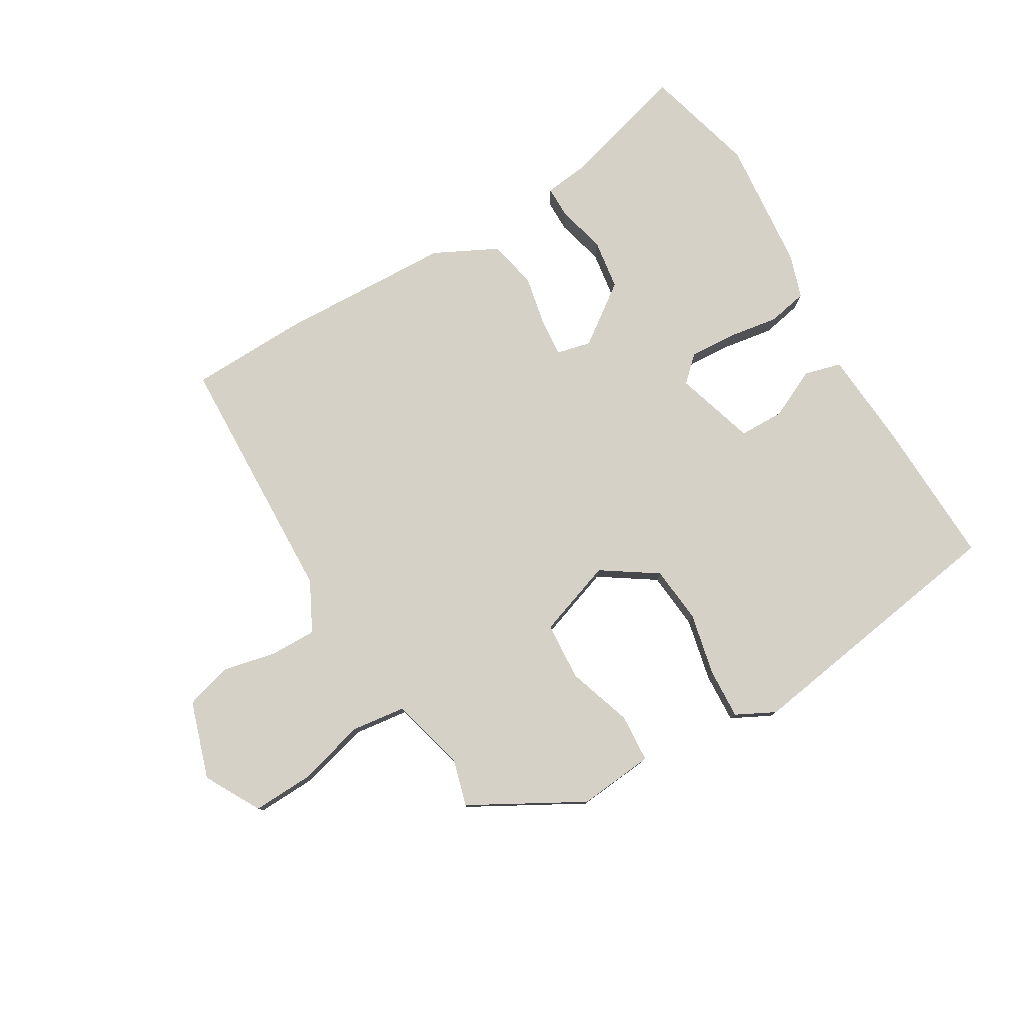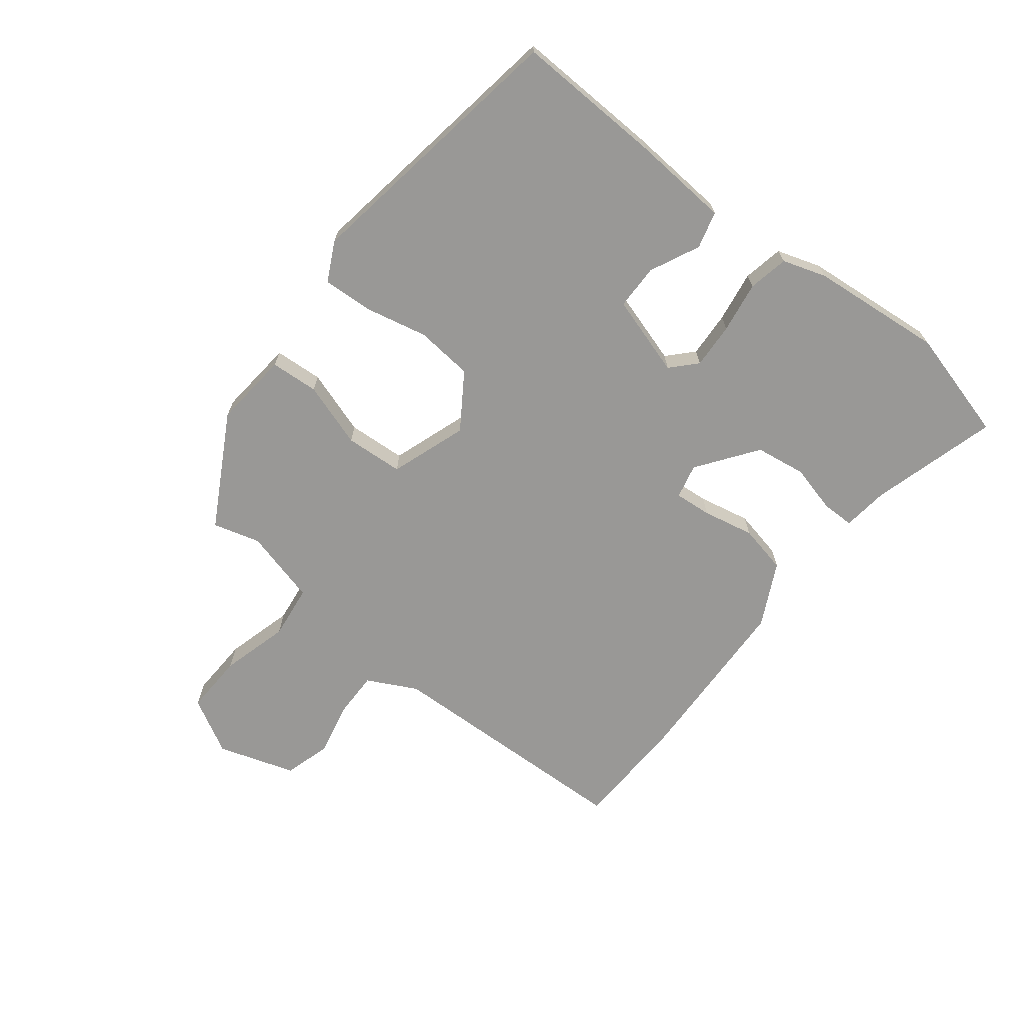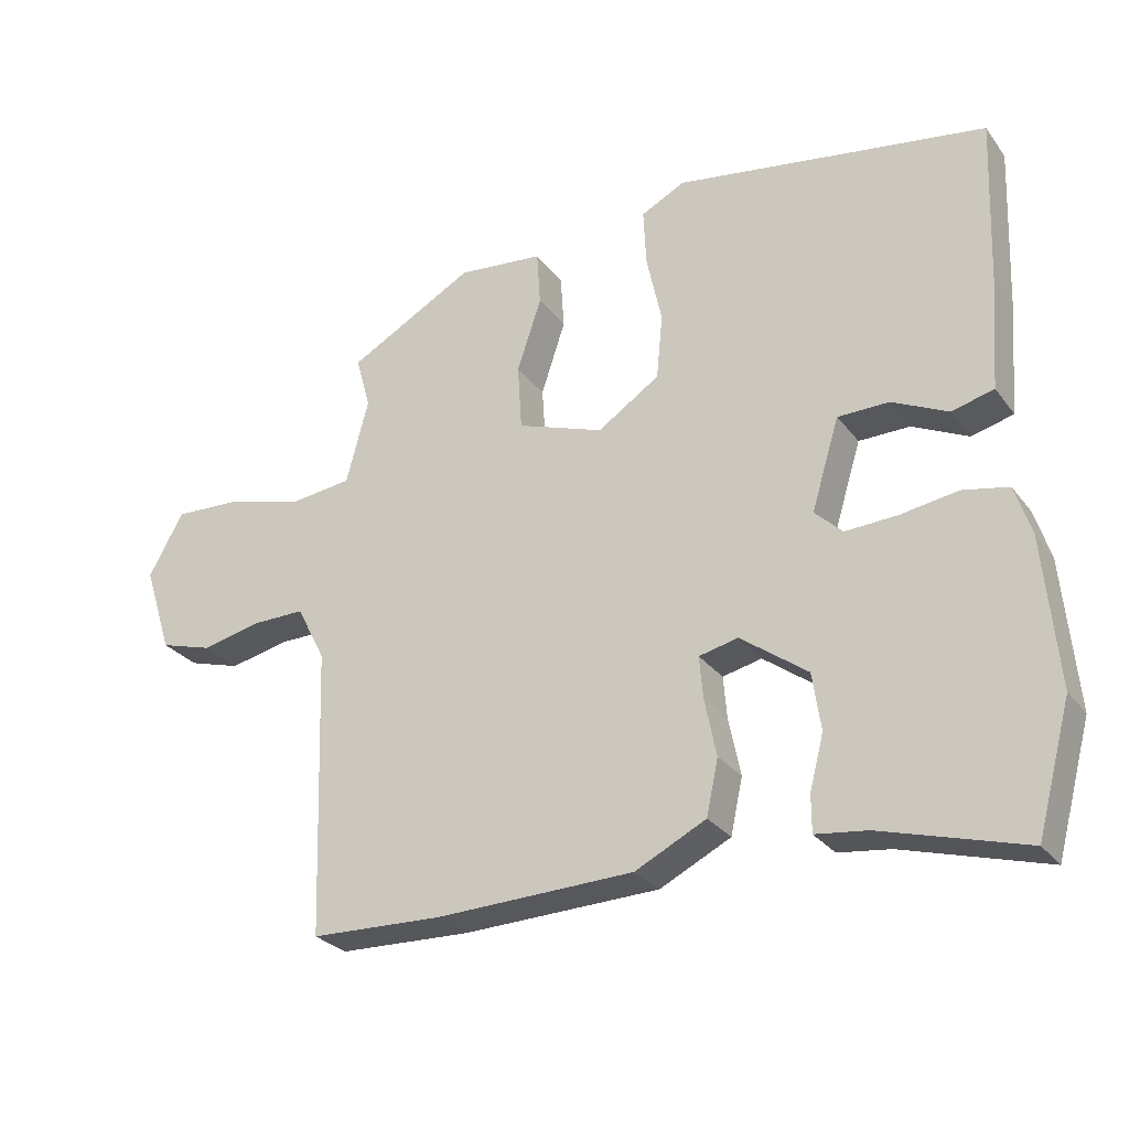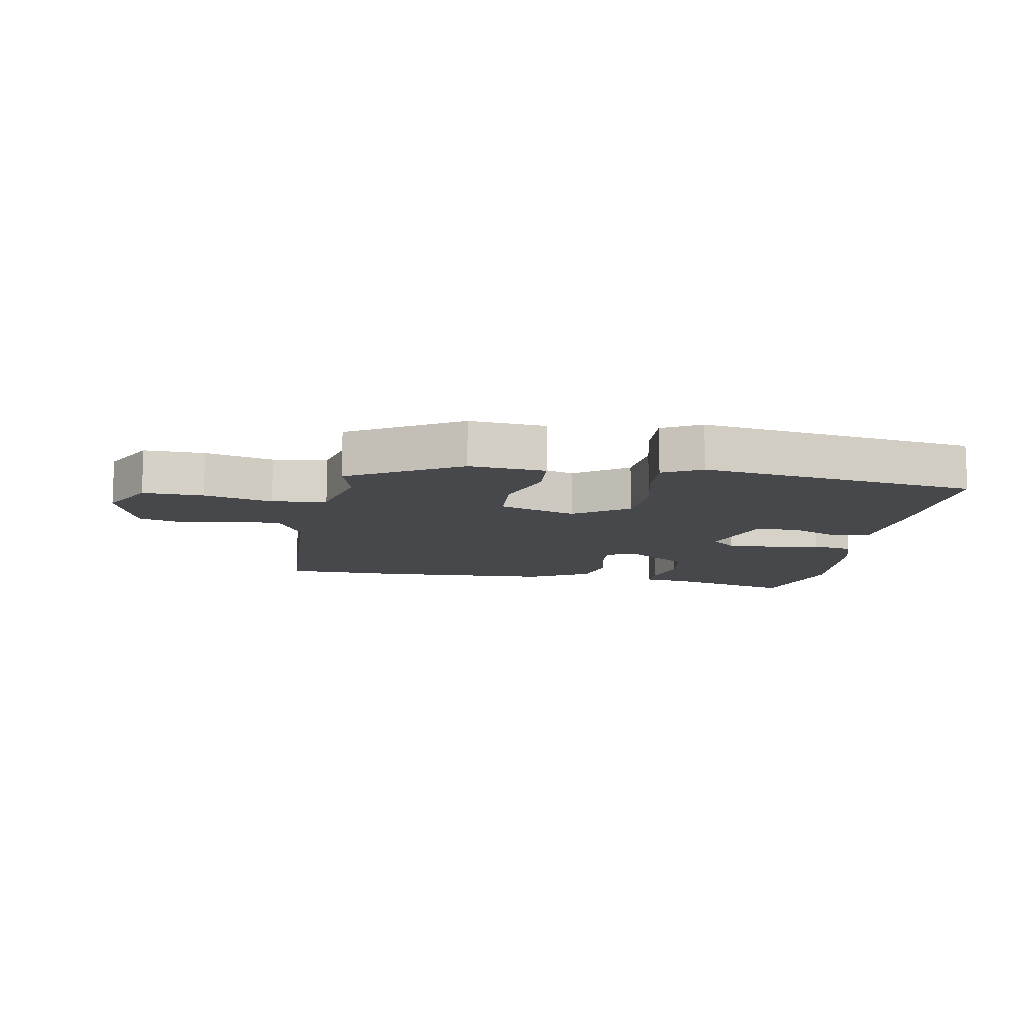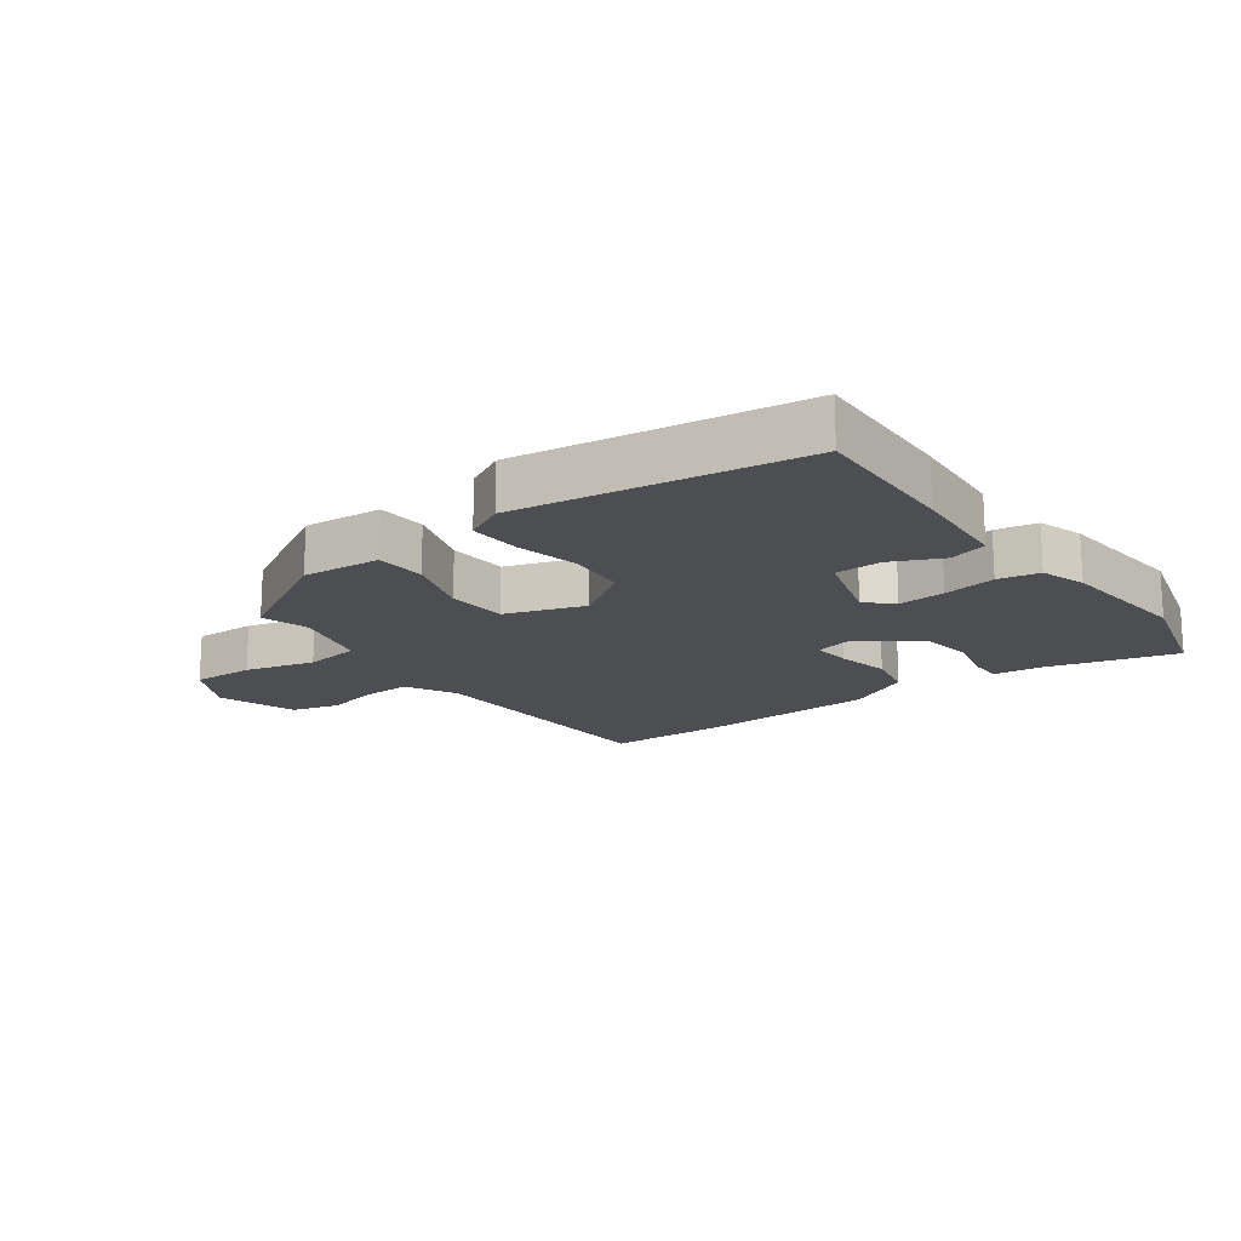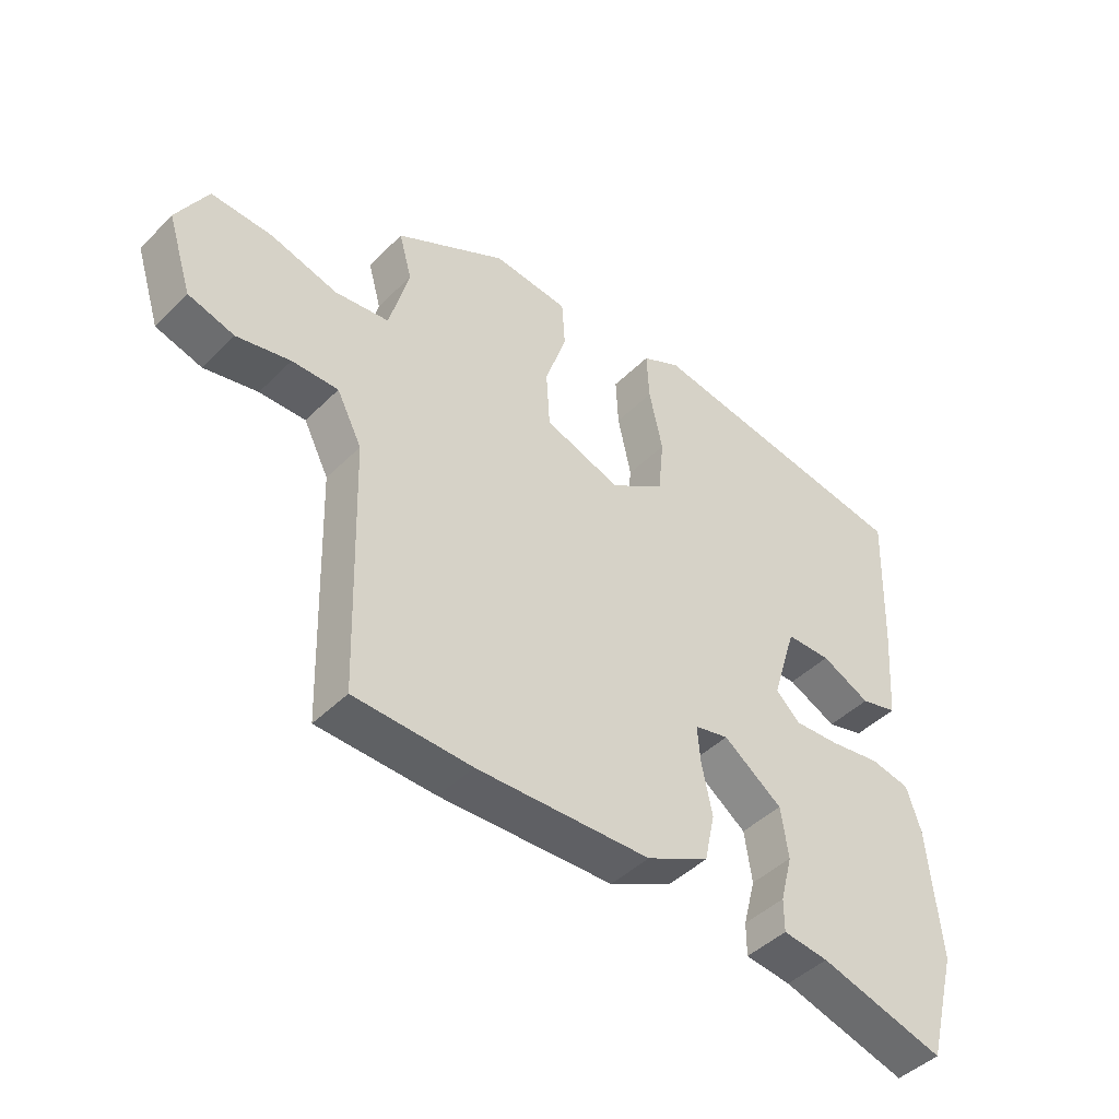
<metadata>
{"format":"obj","ext":"obj","renderer":"f3d","projection":"perspective","resolution":1024,"background":"white","views":[{"elev":78.8,"azim":-30.5,"up":"+Y"},{"elev":-68.6,"azim":52.0,"up":"+Y"},{"elev":-27.6,"azim":29.0,"up":"+Z"},{"elev":-11.4,"azim":-9.1,"up":"+Y"},{"elev":-17.2,"azim":36.7,"up":"+Y"},{"elev":-44.9,"azim":-41.3,"up":"+Z"}]}
</metadata>
<code>
v -0.483 0.07 0.383
v -0.302 0.07 0.483
v -0.179 0.07 0.471
v -0.174 0.07 0.393
v -0.209 0.07 0.288
v -0.203 0.07 0.194
v -0.079 0.07 0.151
v 0.01 0.07 0.21
v 0.019 0.07 0.303
v -0.003 0.07 0.404
v -0.007 0.07 0.485
v 0.056 0.07 0.517
v 0.502 0.07 0.447
v 0.493 0.07 0.209
v 0.481 0.07 0.05
v 0.421 0.07 0.034
v 0.341 0.07 0.072
v 0.268 0.07 0.071
v 0.228 0.07 -0.059
v 0.268 0.07 -0.097
v 0.342 0.07 -0.093
v 0.425 0.07 -0.08
v 0.49 0.07 -0.093
v 0.513 0.07 -0.164
v 0.533 0.07 -0.378
v 0.484 0.07 -0.559
v 0.279 0.07 -0.501
v 0.205 0.07 -0.492
v 0.205 0.07 -0.439
v 0.225 0.07 -0.362
v 0.213 0.07 -0.28
v 0.117 0.07 -0.21
v 0.061 0.07 -0.223
v 0.066 0.07 -0.283
v 0.083 0.07 -0.366
v 0.066 0.07 -0.445
v -0.036 0.07 -0.496
v -0.319 0.07 -0.506
v -0.509 0.07 -0.5
v -0.522 0.07 -0.088
v -0.563 0.07 -0.008
v -0.638 0.07 -0.009
v -0.725 0.07 -0.028
v -0.8 0.07 -0.006
v -0.84 0.07 0.119
v -0.79 0.07 0.209
v -0.692 0.07 0.205
v -0.582 0.07 0.175
v -0.494 0.07 0.186
v -0.462 0.07 0.307
v -0.483 0 0.383
v -0.302 0 0.483
v -0.179 0 0.471
v -0.174 0 0.393
v -0.209 0 0.288
v -0.203 0 0.194
v -0.079 0 0.151
v 0.01 0 0.21
v 0.019 0 0.303
v -0.003 0 0.404
v -0.007 0 0.485
v 0.056 0 0.517
v 0.502 0 0.447
v 0.493 0 0.209
v 0.481 0 0.05
v 0.421 0 0.034
v 0.341 0 0.072
v 0.268 0 0.071
v 0.228 0 -0.059
v 0.268 0 -0.097
v 0.342 0 -0.093
v 0.425 0 -0.08
v 0.49 0 -0.093
v 0.513 0 -0.164
v 0.533 0 -0.378
v 0.484 0 -0.559
v 0.279 0 -0.501
v 0.205 0 -0.492
v 0.205 0 -0.439
v 0.225 0 -0.362
v 0.213 0 -0.28
v 0.117 0 -0.21
v 0.061 0 -0.223
v 0.066 0 -0.283
v 0.083 0 -0.366
v 0.066 0 -0.445
v -0.036 0 -0.496
v -0.319 0 -0.506
v -0.509 0 -0.5
v -0.522 0 -0.088
v -0.563 0 -0.008
v -0.638 0 -0.009
v -0.725 0 -0.028
v -0.8 0 -0.006
v -0.84 0 0.119
v -0.79 0 0.209
v -0.692 0 0.205
v -0.582 0 0.175
v -0.494 0 0.186
v -0.462 0 0.307
f 46 47 48
f 45 46 48
f 44 45 48
f 43 44 48
f 42 43 48
f 41 42 48 49
f 40 41 49
f 40 49 50
f 39 40 50
f 38 39 50
f 37 38 50
f 36 37 50
f 35 36 50
f 34 35 50
f 27 28 29 30
f 27 30 31
f 26 27 31
f 25 26 31
f 24 25 31
f 23 24 31
f 22 23 31
f 21 22 31
f 20 21 31 32
f 15 16 17
f 14 15 17
f 13 14 17
f 12 13 17
f 11 12 17
f 10 11 17
f 9 10 17
f 8 9 17 18
f 7 8 18 19
f 3 4 5
f 2 3 5
f 1 2 5
f 50 1 5
f 50 5 6
f 33 34 50 6
f 20 32 33
f 19 20 33
f 7 19 33
f 6 7 33
f 98 97 96
f 98 96 95
f 98 95 94
f 98 94 93
f 98 93 92
f 99 98 92 91
f 99 91 90
f 100 99 90
f 100 90 89
f 100 89 88
f 100 88 87
f 100 87 86
f 100 86 85
f 100 85 84
f 80 79 78 77
f 81 80 77
f 81 77 76
f 81 76 75
f 81 75 74
f 81 74 73
f 81 73 72
f 81 72 71
f 82 81 71 70
f 67 66 65
f 67 65 64
f 67 64 63
f 67 63 62
f 67 62 61
f 67 61 60
f 67 60 59
f 68 67 59 58
f 69 68 58 57
f 55 54 53
f 55 53 52
f 55 52 51
f 55 51 100
f 56 55 100
f 56 100 84 83
f 83 82 70
f 83 70 69
f 83 69 57
f 83 57 56
f 1 51 52 2
f 2 52 53 3
f 3 53 54 4
f 4 54 55 5
f 5 55 56 6
f 6 56 57 7
f 7 57 58 8
f 8 58 59 9
f 9 59 60 10
f 10 60 61 11
f 11 61 62 12
f 12 62 63 13
f 13 63 64 14
f 14 64 65 15
f 15 65 66 16
f 16 66 67 17
f 17 67 68 18
f 18 68 69 19
f 19 69 70 20
f 20 70 71 21
f 21 71 72 22
f 22 72 73 23
f 23 73 74 24
f 24 74 75 25
f 25 75 76 26
f 26 76 77 27
f 27 77 78 28
f 28 78 79 29
f 29 79 80 30
f 30 80 81 31
f 31 81 82 32
f 32 82 83 33
f 33 83 84 34
f 34 84 85 35
f 35 85 86 36
f 36 86 87 37
f 37 87 88 38
f 38 88 89 39
f 39 89 90 40
f 40 90 91 41
f 41 91 92 42
f 42 92 93 43
f 43 93 94 44
f 44 94 95 45
f 45 95 96 46
f 46 96 97 47
f 47 97 98 48
f 48 98 99 49
f 49 99 100 50
f 50 100 51 1

</code>
